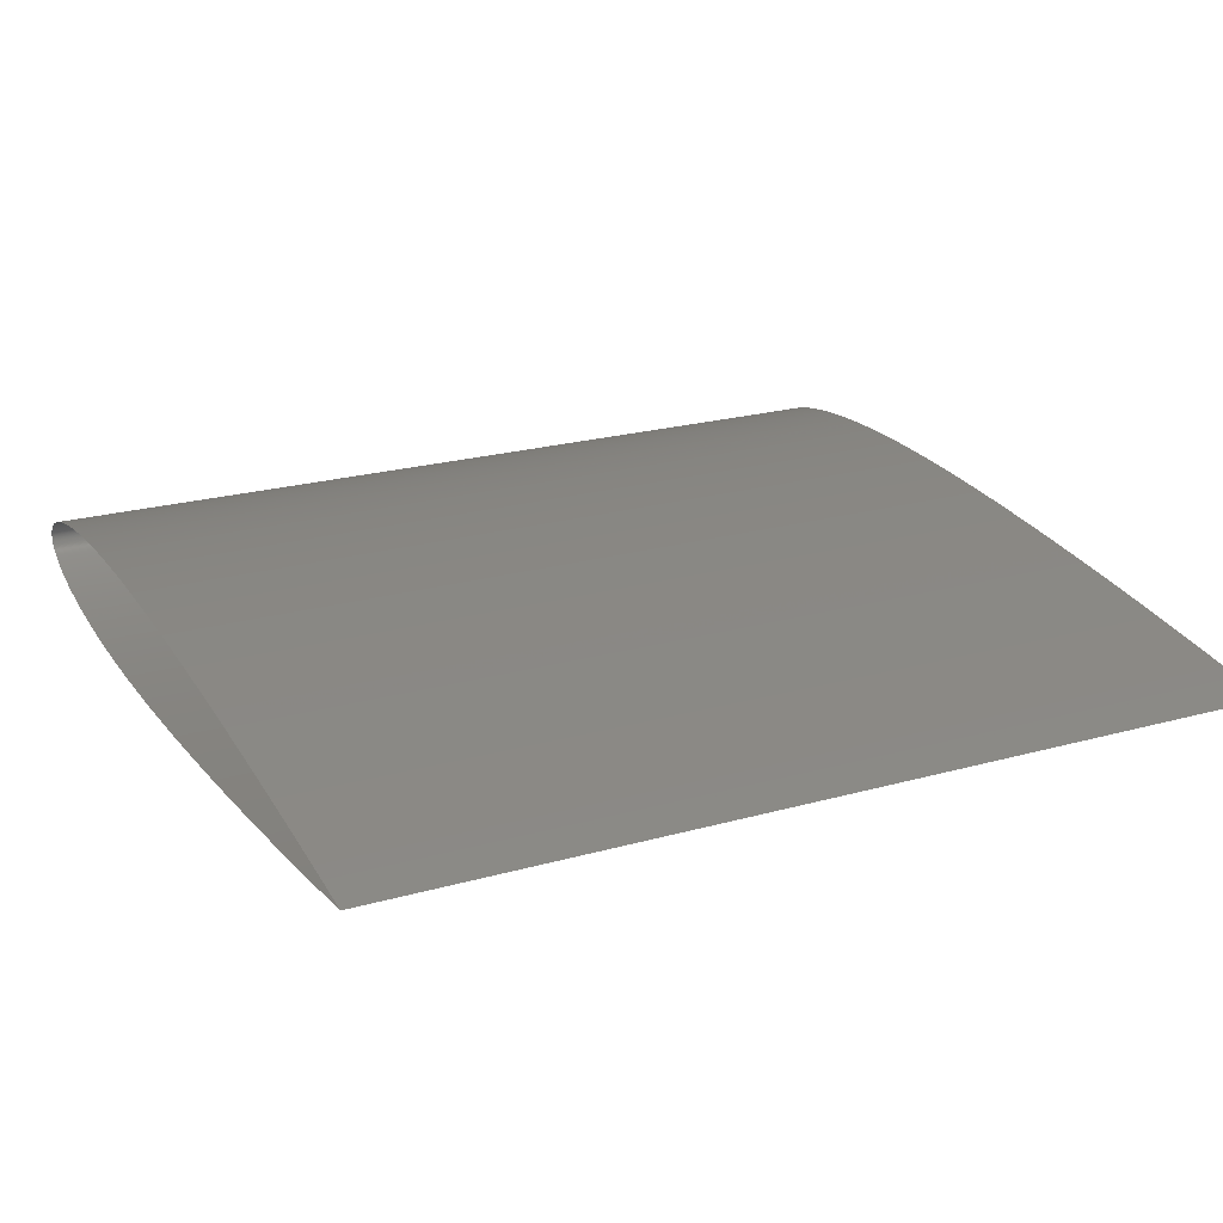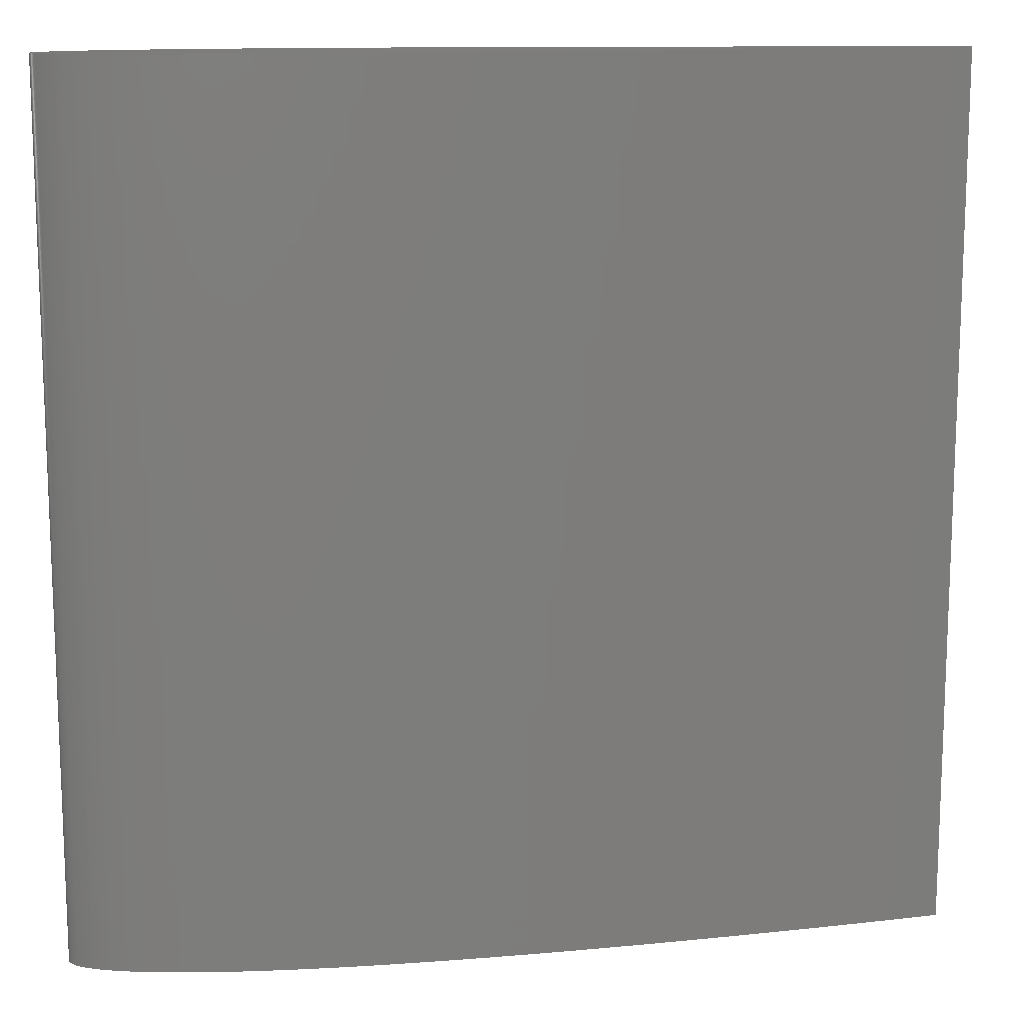
<metadata>
{"format":"stl","ext":"stl","renderer":"f3d","projection":"perspective","resolution":1024,"background":"white","views":[{"elev":22.6,"azim":64.2,"up":"+Z"},{"elev":13.4,"azim":-7.5,"up":"+Y"}]}
</metadata>
<code>
# stl→obj: 512 verts, 512 faces
v 0.09839 0 0.04629
v 0.1063 -1 0.04758
v 0.09839 -1 0.04629
v 0.09092 0 0.04497
v 0.1063 0 0.04758
v 0.09092 -1 0.04497
v 0.1147 -1 0.04885
v 0.08391 0 0.04363
v 0.1147 0 0.04885
v 0.08391 -1 0.04363
v 0.1236 -1 0.05007
v 0.07733 0 0.04228
v 0.1236 0 0.05007
v 0.07733 -1 0.04228
v 0.1331 -1 0.05125
v 0.07116 0 0.04091
v 0.1331 0 0.05125
v 0.07116 -1 0.04091
v 0.143 -1 0.05239
v 0.06538 0 0.03954
v 0.143 0 0.05239
v 0.06538 -1 0.03954
v 0.1535 -1 0.05346
v 0.05998 0 0.03817
v 0.1535 0 0.05346
v 0.05998 -1 0.03817
v 0.1646 -1 0.05447
v 0.05493 0 0.0368
v 0.1646 0 0.05447
v 0.05493 -1 0.0368
v 0.1762 -1 0.0554
v 0.05022 0 0.03543
v 0.1762 0 0.0554
v 0.05022 -1 0.03543
v 0.1884 -1 0.05626
v 0.04584 0 0.03407
v 0.1884 0 0.05626
v 0.04584 -1 0.03407
v 0.2011 -1 0.05703
v 0.04176 0 0.03272
v 0.2011 0 0.05703
v 0.04176 -1 0.03272
v 0.2145 -1 0.05771
v 0.03796 0 0.03139
v 0.2145 0 0.05771
v 0.03796 -1 0.03139
v 0.2284 -1 0.05828
v 0.03445 0 0.03007
v 0.2284 0 0.05828
v 0.03445 -1 0.03007
v 0.2428 -1 0.05875
v 0.03118 0 0.02876
v 0.2428 0 0.05875
v 0.03118 -1 0.02876
v 0.2579 -1 0.05911
v 0.02817 0 0.02747
v 0.2579 0 0.05911
v 0.02817 -1 0.02747
v 0.2735 -1 0.05935
v 0.02538 0 0.0262
v 0.2735 0 0.05935
v 0.02538 -1 0.0262
v 0.2896 -1 0.05947
v 0.02281 0 0.02495
v 0.2896 0 0.05947
v 0.02281 -1 0.02495
v 0.3062 -1 0.05947
v 0.02044 0 0.02372
v 0.3062 0 0.05947
v 0.02044 -1 0.02372
v 0.3233 -1 0.05934
v 0.01827 0 0.02252
v 0.3233 0 0.05934
v 0.01827 -1 0.02252
v 0.3408 -1 0.05908
v 0.01628 0 0.02134
v 0.3408 0 0.05908
v 0.01628 -1 0.02134
v 0.3587 -1 0.05869
v 0.01445 0 0.02018
v 0.3587 0 0.05869
v 0.01445 -1 0.02018
v 0.3771 -1 0.05818
v 0.01279 0 0.01905
v 0.3771 0 0.05818
v 0.01279 -1 0.01905
v 0.3957 -1 0.05754
v 0.01128 0 0.01795
v 0.3957 0 0.05754
v 0.01128 -1 0.01795
v 0.4147 -1 0.05679
v 0.009902 0 0.01688
v 0.4147 0 0.05679
v 0.009902 -1 0.01688
v 0.4339 -1 0.05591
v 0.008661 0 0.01583
v 0.4339 0 0.05591
v 0.008661 -1 0.01583
v 0.4533 -1 0.05493
v 0.007543 0 0.01482
v 0.4533 0 0.05493
v 0.007543 -1 0.01482
v 0.4728 -1 0.05385
v 0.006539 0 0.01384
v 0.4728 0 0.05385
v 0.006539 -1 0.01384
v 0.4925 -1 0.05267
v 0.005642 0 0.01289
v 0.4925 0 0.05267
v 0.005642 -1 0.01289
v 0.5121 -1 0.0514
v 0.004845 0 0.01197
v 0.5121 0 0.0514
v 0.004845 -1 0.01197
v 0.5317 -1 0.05005
v 0.004138 0 0.01109
v 0.5317 0 0.05005
v 0.004138 -1 0.01109
v 0.5513 -1 0.04863
v 0.003515 0 0.01025
v 0.5513 0 0.04863
v 0.003515 -1 0.01025
v 0.5707 -1 0.04715
v 0.002969 0 0.009438
v 0.5707 0 0.04715
v 0.002969 -1 0.009438
v 0.5899 -1 0.04562
v 0.002493 0 0.008666
v 0.5899 0 0.04562
v 0.002493 -1 0.008666
v 0.6089 -1 0.04404
v 0.002081 0 0.007931
v 0.6089 0 0.04404
v 0.002081 -1 0.007931
v 0.6276 -1 0.04243
v 0.001725 0 0.007234
v 0.6276 0 0.04243
v 0.001725 -1 0.007234
v 0.646 -1 0.0408
v 0.001419 0 0.006574
v 0.646 0 0.0408
v 0.001419 -1 0.006574
v 0.664 -1 0.03915
v 0.001159 0 0.00595
v 0.664 0 0.03915
v 0.001159 -1 0.00595
v 0.6816 -1 0.03749
v 0.0009388 0 0.005363
v 0.6816 0 0.03749
v 0.0009388 -1 0.005363
v 0.6987 -1 0.03583
v 0.0007532 0 0.00481
v 0.6987 0 0.03583
v 0.0007532 -1 0.00481
v 0.7154 -1 0.03418
v 0.000598 0 0.004292
v 0.7154 0 0.03418
v 0.000598 -1 0.004292
v 0.7316 -1 0.03254
v 0.0004691 0 0.003806
v 0.7316 0 0.03254
v 0.0004691 -1 0.003806
v 0.7473 -1 0.03092
v 0.000363 0 0.003351
v 0.7473 0 0.03092
v 0.000363 -1 0.003351
v 0.7624 -1 0.02932
v 0.0002762 0 0.002927
v 0.7624 0 0.02932
v 0.0002762 -1 0.002927
v 0.7769 -1 0.02775
v 0.0002061 0 0.002531
v 0.7769 0 0.02775
v 0.0002061 -1 0.002531
v 0.791 -1 0.02622
v 0.0001501 0 0.002161
v 0.791 0 0.02622
v 0.0001501 -1 0.002161
v 0.8044 -1 0.02472
v 0.0001059 0 0.001817
v 0.8044 0 0.02472
v 0.0001059 -1 0.001817
v 0.8173 -1 0.02326
v 7.18e-05 0 0.001497
v 0.8173 0 0.02326
v 7.18e-05 -1 0.001497
v 0.8296 -1 0.02185
v 4.603e-05 0 0.0012
v 0.8296 0 0.02185
v 4.603e-05 -1 0.0012
v 0.8413 -1 0.02048
v 2.721e-05 0 0.0009231
v 0.8413 0 0.02048
v 2.721e-05 -1 0.0009231
v 0.8525 -1 0.01916
v 1.415e-05 0 0.0006661
v 0.8525 0 0.01916
v 1.415e-05 -1 0.0006661
v 0.8631 -1 0.01789
v 5.819e-06 0 0.0004274
v 0.8631 0 0.01789
v 5.819e-06 -1 0.0004274
v 0.8733 -1 0.01666
v 1.347e-06 0 0.0002057
v 0.8733 0 0.01666
v 1.347e-06 -1 0.0002057
v 0.8828 -1 0.01549
v 0 0 0
v 0.8828 0 0.01549
v 0 -1 0
v 0.8919 -1 0.01436
v 1.347e-06 0 -0.0002057
v 0.8919 0 0.01436
v 1.347e-06 -1 -0.0002057
v 0.9005 -1 0.01329
v 5.819e-06 0 -0.0004274
v 0.9005 0 0.01329
v 5.819e-06 -1 -0.0004274
v 0.9086 -1 0.01227
v 1.415e-05 0 -0.0006661
v 0.9086 0 0.01227
v 1.415e-05 -1 -0.0006661
v 0.9163 -1 0.01129
v 2.721e-05 0 -0.0009231
v 0.9163 0 0.01129
v 2.721e-05 -1 -0.0009231
v 0.9235 -1 0.01036
v 4.603e-05 0 -0.0012
v 0.9235 0 0.01036
v 4.603e-05 -1 -0.0012
v 0.9303 -1 0.009481
v 7.18e-05 0 -0.001497
v 0.9303 0 0.009481
v 7.18e-05 -1 -0.001497
v 0.9366 -1 0.008646
v 0.0001059 0 -0.001817
v 0.9366 0 0.008646
v 0.0001059 -1 -0.001817
v 0.9426 -1 0.007855
v 0.0001501 0 -0.002161
v 0.9426 0 0.007855
v 0.0001501 -1 -0.002161
v 0.9483 -1 0.007108
v 0.0002061 0 -0.002531
v 0.9483 0 0.007108
v 0.0002061 -1 -0.002531
v 0.9536 -1 0.006402
v 0.0002762 0 -0.002927
v 0.9536 0 0.006402
v 0.0002762 -1 -0.002927
v 0.9585 -1 0.005736
v 0.000363 0 -0.003351
v 0.9585 0 0.005736
v 0.000363 -1 -0.003351
v 0.9632 -1 0.005109
v 0.0004691 0 -0.003806
v 0.9632 0 0.005109
v 0.0004691 -1 -0.003806
v 0.9675 -1 0.004518
v 0.000598 0 -0.004292
v 0.9675 0 0.004518
v 0.000598 -1 -0.004292
v 0.9716 -1 0.003963
v 0.0007532 0 -0.00481
v 0.9716 0 0.003963
v 0.0007532 -1 -0.00481
v 0.9754 -1 0.003441
v 0.0009388 0 -0.005363
v 0.9754 0 0.003441
v 0.0009388 -1 -0.005363
v 0.9789 -1 0.002951
v 0.001159 0 -0.00595
v 0.9789 0 0.002951
v 0.001159 -1 -0.00595
v 0.9822 -1 0.002492
v 0.001419 0 -0.006574
v 0.9822 0 0.002492
v 0.001419 -1 -0.006574
v 0.9853 -1 0.002061
v 0.001725 0 -0.007234
v 0.9853 0 0.002061
v 0.001725 -1 -0.007234
v 0.9882 -1 0.001658
v 0.002081 0 -0.007931
v 0.9882 0 0.001658
v 0.002081 -1 -0.007931
v 0.9909 -1 0.00128
v 0.002493 0 -0.008666
v 0.9909 0 0.00128
v 0.002493 -1 -0.008666
v 0.9934 -1 0.000927
v 0.002969 0 -0.009438
v 0.9934 0 0.000927
v 0.002969 -1 -0.009438
v 0.9958 -1 0.0005968
v 0.003515 0 -0.01025
v 0.9958 0 0.0005968
v 0.003515 -1 -0.01025
v 0.998 -1 0.0002882
v 0.004138 0 -0.01109
v 0.998 0 0.0002882
v 0.004138 -1 -0.01109
v 1 -1 5.352e-08
v 0.004845 0 -0.01197
v 1 0 -1.714e-06
v 0.004845 -1 -0.01197
v 0.005642 0 -0.01289
v 0.005642 -1 -0.01289
v 0.006539 0 -0.01384
v 0.006539 -1 -0.01384
v 0.007543 0 -0.01482
v 0.007543 -1 -0.01482
v 0.008661 0 -0.01583
v 0.008661 -1 -0.01583
v 0.009902 0 -0.01688
v 0.009902 -1 -0.01688
v 0.01128 0 -0.01795
v 0.01128 -1 -0.01795
v 0.01279 0 -0.01905
v 0.01279 -1 -0.01905
v 0.01445 0 -0.02018
v 0.01445 -1 -0.02018
v 0.01628 0 -0.02134
v 0.01628 -1 -0.02134
v 0.01827 0 -0.02252
v 0.01827 -1 -0.02252
v 0.02044 0 -0.02372
v 0.02044 -1 -0.02372
v 0.02281 0 -0.02495
v 0.02281 -1 -0.02495
v 0.02538 0 -0.0262
v 0.02538 -1 -0.0262
v 0.02817 0 -0.02747
v 0.02817 -1 -0.02747
v 0.03118 0 -0.02876
v 0.03118 -1 -0.02876
v 0.03445 0 -0.03007
v 0.03445 -1 -0.03007
v 0.03796 0 -0.03139
v 0.03796 -1 -0.03139
v 0.04176 0 -0.03272
v 0.04176 -1 -0.03272
v 0.04584 0 -0.03407
v 0.04584 -1 -0.03407
v 0.05022 0 -0.03543
v 0.05022 -1 -0.03543
v 0.05493 0 -0.0368
v 0.05493 -1 -0.0368
v 0.05998 0 -0.03817
v 0.05998 -1 -0.03817
v 0.06538 0 -0.03954
v 0.06538 -1 -0.03954
v 0.07116 0 -0.04091
v 0.07116 -1 -0.04091
v 0.07733 0 -0.04228
v 0.07733 -1 -0.04228
v 0.08391 0 -0.04363
v 0.08391 -1 -0.04363
v 0.09092 0 -0.04497
v 0.09092 -1 -0.04497
v 0.09839 0 -0.04629
v 0.09839 -1 -0.04629
v 0.1063 0 -0.04758
v 0.1063 -1 -0.04758
v 0.1147 0 -0.04885
v 0.1147 -1 -0.04885
v 0.1236 0 -0.05007
v 0.1236 -1 -0.05007
v 0.1331 0 -0.05125
v 0.1331 -1 -0.05125
v 0.143 0 -0.05239
v 0.143 -1 -0.05239
v 0.1535 0 -0.05346
v 0.1535 -1 -0.05346
v 0.1646 0 -0.05447
v 0.1646 -1 -0.05447
v 0.1762 0 -0.0554
v 0.1762 -1 -0.0554
v 0.1884 0 -0.05626
v 0.1884 -1 -0.05626
v 0.2011 0 -0.05703
v 0.2011 -1 -0.05703
v 0.2145 0 -0.05771
v 0.2145 -1 -0.05771
v 0.2284 0 -0.05828
v 0.2284 -1 -0.05828
v 0.2428 0 -0.05875
v 0.2428 -1 -0.05875
v 0.2579 0 -0.05911
v 0.2579 -1 -0.05911
v 0.2735 0 -0.05935
v 0.2735 -1 -0.05935
v 0.2896 0 -0.05947
v 0.2896 -1 -0.05947
v 0.3062 0 -0.05947
v 0.3062 -1 -0.05947
v 0.3233 0 -0.05934
v 0.3233 -1 -0.05934
v 0.3408 0 -0.05908
v 0.3408 -1 -0.05908
v 0.3587 0 -0.05869
v 0.3587 -1 -0.05869
v 0.3771 0 -0.05818
v 0.3771 -1 -0.05818
v 0.3957 0 -0.05754
v 0.3957 -1 -0.05754
v 0.4147 0 -0.05679
v 0.4147 -1 -0.05679
v 0.4339 0 -0.05591
v 0.4339 -1 -0.05591
v 0.4533 0 -0.05493
v 0.4533 -1 -0.05493
v 0.4728 0 -0.05385
v 0.4728 -1 -0.05385
v 0.4925 0 -0.05267
v 0.4925 -1 -0.05267
v 0.5121 0 -0.0514
v 0.5121 -1 -0.0514
v 0.5317 0 -0.05005
v 0.5317 -1 -0.05005
v 0.5513 0 -0.04863
v 0.5513 -1 -0.04863
v 0.5707 0 -0.04715
v 0.5707 -1 -0.04715
v 0.5899 0 -0.04562
v 0.5899 -1 -0.04562
v 0.6089 0 -0.04404
v 0.6089 -1 -0.04404
v 0.6276 0 -0.04243
v 0.6276 -1 -0.04243
v 0.646 0 -0.0408
v 0.646 -1 -0.0408
v 0.664 0 -0.03915
v 0.664 -1 -0.03915
v 0.6816 0 -0.03749
v 0.6816 -1 -0.03749
v 0.6987 0 -0.03583
v 0.6987 -1 -0.03583
v 0.7154 0 -0.03418
v 0.7154 -1 -0.03418
v 0.7316 0 -0.03254
v 0.7316 -1 -0.03254
v 0.7473 0 -0.03092
v 0.7473 -1 -0.03092
v 0.7624 0 -0.02932
v 0.7624 -1 -0.02932
v 0.7769 0 -0.02775
v 0.7769 -1 -0.02775
v 0.791 0 -0.02622
v 0.791 -1 -0.02622
v 0.8044 0 -0.02472
v 0.8044 -1 -0.02472
v 0.8173 0 -0.02326
v 0.8173 -1 -0.02326
v 0.8296 0 -0.02185
v 0.8296 -1 -0.02185
v 0.8413 0 -0.02048
v 0.8413 -1 -0.02048
v 0.8525 0 -0.01916
v 0.8525 -1 -0.01916
v 0.8631 0 -0.01789
v 0.8631 -1 -0.01789
v 0.8733 0 -0.01666
v 0.8733 -1 -0.01666
v 0.8828 0 -0.01549
v 0.8828 -1 -0.01549
v 0.8919 0 -0.01436
v 0.8919 -1 -0.01436
v 0.9005 0 -0.01329
v 0.9005 -1 -0.01329
v 0.9086 0 -0.01227
v 0.9086 -1 -0.01227
v 0.9163 0 -0.01129
v 0.9163 -1 -0.01129
v 0.9235 0 -0.01036
v 0.9235 -1 -0.01036
v 0.9303 0 -0.009481
v 0.9303 -1 -0.009481
v 0.9366 0 -0.008646
v 0.9366 -1 -0.008646
v 0.9426 0 -0.007855
v 0.9426 -1 -0.007855
v 0.9483 0 -0.007108
v 0.9483 -1 -0.007108
v 0.9536 0 -0.006402
v 0.9536 -1 -0.006402
v 0.9585 0 -0.005736
v 0.9585 -1 -0.005736
v 0.9632 0 -0.005109
v 0.9632 -1 -0.005109
v 0.9675 0 -0.004518
v 0.9675 -1 -0.004518
v 0.9716 0 -0.003963
v 0.9716 -1 -0.003963
v 0.9754 0 -0.003441
v 0.9754 -1 -0.003441
v 0.9789 0 -0.002951
v 0.9789 -1 -0.002951
v 0.9822 0 -0.002492
v 0.9822 -1 -0.002492
v 0.9853 0 -0.002061
v 0.9853 -1 -0.002061
v 0.9882 0 -0.001658
v 0.9882 -1 -0.001658
v 0.9909 0 -0.00128
v 0.9909 -1 -0.00128
v 0.9934 0 -0.000927
v 0.9934 -1 -0.000927
v 0.9958 0 -0.0005968
v 0.9958 -1 -0.0005968
v 0.998 0 -0.0002882
v 0.998 -1 -0.0002882
f 1 2 3
f 4 1 3
f 1 5 2
f 4 3 6
f 5 7 2
f 8 4 6
f 5 9 7
f 8 6 10
f 9 11 7
f 12 8 10
f 9 13 11
f 12 10 14
f 13 15 11
f 16 12 14
f 13 17 15
f 16 14 18
f 17 19 15
f 20 16 18
f 17 21 19
f 20 18 22
f 21 23 19
f 24 20 22
f 21 25 23
f 24 22 26
f 25 27 23
f 28 24 26
f 25 29 27
f 28 26 30
f 29 31 27
f 32 28 30
f 29 33 31
f 32 30 34
f 33 35 31
f 36 32 34
f 33 37 35
f 36 34 38
f 37 39 35
f 40 36 38
f 37 41 39
f 40 38 42
f 41 43 39
f 44 40 42
f 41 45 43
f 44 42 46
f 45 47 43
f 48 44 46
f 45 49 47
f 48 46 50
f 49 51 47
f 52 48 50
f 49 53 51
f 52 50 54
f 53 55 51
f 56 52 54
f 53 57 55
f 56 54 58
f 57 59 55
f 60 56 58
f 57 61 59
f 60 58 62
f 61 63 59
f 64 60 62
f 61 65 63
f 64 62 66
f 65 67 63
f 68 64 66
f 65 69 67
f 68 66 70
f 69 71 67
f 72 68 70
f 69 73 71
f 72 70 74
f 73 75 71
f 76 72 74
f 73 77 75
f 76 74 78
f 77 79 75
f 80 76 78
f 77 81 79
f 80 78 82
f 81 83 79
f 84 80 82
f 81 85 83
f 84 82 86
f 85 87 83
f 88 84 86
f 85 89 87
f 88 86 90
f 89 91 87
f 92 88 90
f 89 93 91
f 92 90 94
f 93 95 91
f 96 92 94
f 93 97 95
f 96 94 98
f 97 99 95
f 100 96 98
f 97 101 99
f 100 98 102
f 101 103 99
f 104 100 102
f 101 105 103
f 104 102 106
f 105 107 103
f 108 104 106
f 105 109 107
f 108 106 110
f 109 111 107
f 112 108 110
f 109 113 111
f 112 110 114
f 113 115 111
f 116 112 114
f 113 117 115
f 116 114 118
f 117 119 115
f 120 116 118
f 117 121 119
f 120 118 122
f 121 123 119
f 124 120 122
f 121 125 123
f 124 122 126
f 125 127 123
f 128 124 126
f 125 129 127
f 128 126 130
f 129 131 127
f 132 128 130
f 129 133 131
f 132 130 134
f 133 135 131
f 136 132 134
f 133 137 135
f 136 134 138
f 137 139 135
f 140 136 138
f 137 141 139
f 140 138 142
f 141 143 139
f 144 140 142
f 141 145 143
f 144 142 146
f 145 147 143
f 148 144 146
f 145 149 147
f 148 146 150
f 149 151 147
f 152 148 150
f 149 153 151
f 152 150 154
f 153 155 151
f 156 152 154
f 153 157 155
f 156 154 158
f 157 159 155
f 160 156 158
f 157 161 159
f 160 158 162
f 161 163 159
f 164 160 162
f 161 165 163
f 164 162 166
f 165 167 163
f 168 164 166
f 165 169 167
f 168 166 170
f 169 171 167
f 172 168 170
f 169 173 171
f 172 170 174
f 173 175 171
f 176 172 174
f 173 177 175
f 176 174 178
f 177 179 175
f 180 176 178
f 177 181 179
f 180 178 182
f 181 183 179
f 184 180 182
f 181 185 183
f 184 182 186
f 185 187 183
f 188 184 186
f 185 189 187
f 188 186 190
f 189 191 187
f 192 188 190
f 189 193 191
f 192 190 194
f 193 195 191
f 196 192 194
f 193 197 195
f 196 194 198
f 197 199 195
f 200 196 198
f 197 201 199
f 200 198 202
f 201 203 199
f 204 200 202
f 201 205 203
f 204 202 206
f 205 207 203
f 208 204 206
f 205 209 207
f 208 206 210
f 209 211 207
f 212 208 210
f 209 213 211
f 212 210 214
f 213 215 211
f 216 212 214
f 213 217 215
f 216 214 218
f 217 219 215
f 220 216 218
f 217 221 219
f 220 218 222
f 221 223 219
f 224 220 222
f 221 225 223
f 224 222 226
f 225 227 223
f 228 224 226
f 225 229 227
f 228 226 230
f 229 231 227
f 232 228 230
f 229 233 231
f 232 230 234
f 233 235 231
f 236 232 234
f 233 237 235
f 236 234 238
f 237 239 235
f 240 236 238
f 237 241 239
f 240 238 242
f 241 243 239
f 244 240 242
f 241 245 243
f 244 242 246
f 245 247 243
f 248 244 246
f 245 249 247
f 248 246 250
f 249 251 247
f 252 248 250
f 249 253 251
f 252 250 254
f 253 255 251
f 256 252 254
f 253 257 255
f 256 254 258
f 257 259 255
f 260 256 258
f 257 261 259
f 260 258 262
f 261 263 259
f 264 260 262
f 261 265 263
f 264 262 266
f 265 267 263
f 268 264 266
f 265 269 267
f 268 266 270
f 269 271 267
f 272 268 270
f 269 273 271
f 272 270 274
f 273 275 271
f 276 272 274
f 273 277 275
f 276 274 278
f 277 279 275
f 280 276 278
f 277 281 279
f 280 278 282
f 281 283 279
f 284 280 282
f 281 285 283
f 284 282 286
f 285 287 283
f 288 284 286
f 285 289 287
f 288 286 290
f 289 291 287
f 292 288 290
f 289 293 291
f 292 290 294
f 293 295 291
f 296 292 294
f 293 297 295
f 296 294 298
f 297 299 295
f 300 296 298
f 297 301 299
f 300 298 302
f 301 303 299
f 304 300 302
f 301 305 303
f 304 302 306
f 307 304 306
f 307 306 308
f 309 307 308
f 309 308 310
f 311 309 310
f 311 310 312
f 313 311 312
f 313 312 314
f 315 313 314
f 315 314 316
f 317 315 316
f 317 316 318
f 319 317 318
f 319 318 320
f 321 319 320
f 321 320 322
f 323 321 322
f 323 322 324
f 325 323 324
f 325 324 326
f 327 325 326
f 327 326 328
f 329 327 328
f 329 328 330
f 331 329 330
f 331 330 332
f 333 331 332
f 333 332 334
f 335 333 334
f 335 334 336
f 337 335 336
f 337 336 338
f 339 337 338
f 339 338 340
f 341 339 340
f 341 340 342
f 343 341 342
f 343 342 344
f 345 343 344
f 345 344 346
f 347 345 346
f 347 346 348
f 349 347 348
f 349 348 350
f 351 349 350
f 351 350 352
f 353 351 352
f 353 352 354
f 355 353 354
f 355 354 356
f 357 355 356
f 357 356 358
f 359 357 358
f 359 358 360
f 361 359 360
f 361 360 362
f 363 361 362
f 363 362 364
f 365 363 364
f 365 364 366
f 367 365 366
f 367 366 368
f 369 367 368
f 369 368 370
f 371 369 370
f 371 370 372
f 373 371 372
f 373 372 374
f 375 373 374
f 375 374 376
f 377 375 376
f 377 376 378
f 379 377 378
f 379 378 380
f 381 379 380
f 381 380 382
f 383 381 382
f 383 382 384
f 385 383 384
f 385 384 386
f 387 385 386
f 387 386 388
f 389 387 388
f 389 388 390
f 391 389 390
f 391 390 392
f 393 391 392
f 393 392 394
f 395 393 394
f 395 394 396
f 397 395 396
f 397 396 398
f 399 397 398
f 399 398 400
f 401 399 400
f 401 400 402
f 403 401 402
f 403 402 404
f 405 403 404
f 405 404 406
f 407 405 406
f 407 406 408
f 409 407 408
f 409 408 410
f 411 409 410
f 411 410 412
f 413 411 412
f 413 412 414
f 415 413 414
f 415 414 416
f 417 415 416
f 417 416 418
f 419 417 418
f 419 418 420
f 421 419 420
f 421 420 422
f 423 421 422
f 423 422 424
f 425 423 424
f 425 424 426
f 427 425 426
f 427 426 428
f 429 427 428
f 429 428 430
f 431 429 430
f 431 430 432
f 433 431 432
f 433 432 434
f 435 433 434
f 435 434 436
f 437 435 436
f 437 436 438
f 439 437 438
f 439 438 440
f 441 439 440
f 441 440 442
f 443 441 442
f 443 442 444
f 445 443 444
f 445 444 446
f 447 445 446
f 447 446 448
f 449 447 448
f 449 448 450
f 451 449 450
f 451 450 452
f 453 451 452
f 453 452 454
f 455 453 454
f 455 454 456
f 457 455 456
f 457 456 458
f 459 457 458
f 459 458 460
f 461 459 460
f 461 460 462
f 463 461 462
f 463 462 464
f 465 463 464
f 465 464 466
f 467 465 466
f 467 466 468
f 469 467 468
f 469 468 470
f 471 469 470
f 471 470 472
f 473 471 472
f 473 472 474
f 475 473 474
f 475 474 476
f 477 475 476
f 477 476 478
f 479 477 478
f 479 478 480
f 481 479 480
f 481 480 482
f 483 481 482
f 483 482 484
f 485 483 484
f 485 484 486
f 487 485 486
f 487 486 488
f 489 487 488
f 489 488 490
f 491 489 490
f 491 490 492
f 493 491 492
f 493 492 494
f 495 493 494
f 495 494 496
f 497 495 496
f 497 496 498
f 499 497 498
f 499 498 500
f 501 499 500
f 501 500 502
f 503 501 502
f 503 502 504
f 505 503 504
f 505 504 506
f 507 505 506
f 507 506 508
f 509 507 508
f 509 508 510
f 511 509 510
f 511 510 512
f 305 511 512
f 305 512 303

</code>
